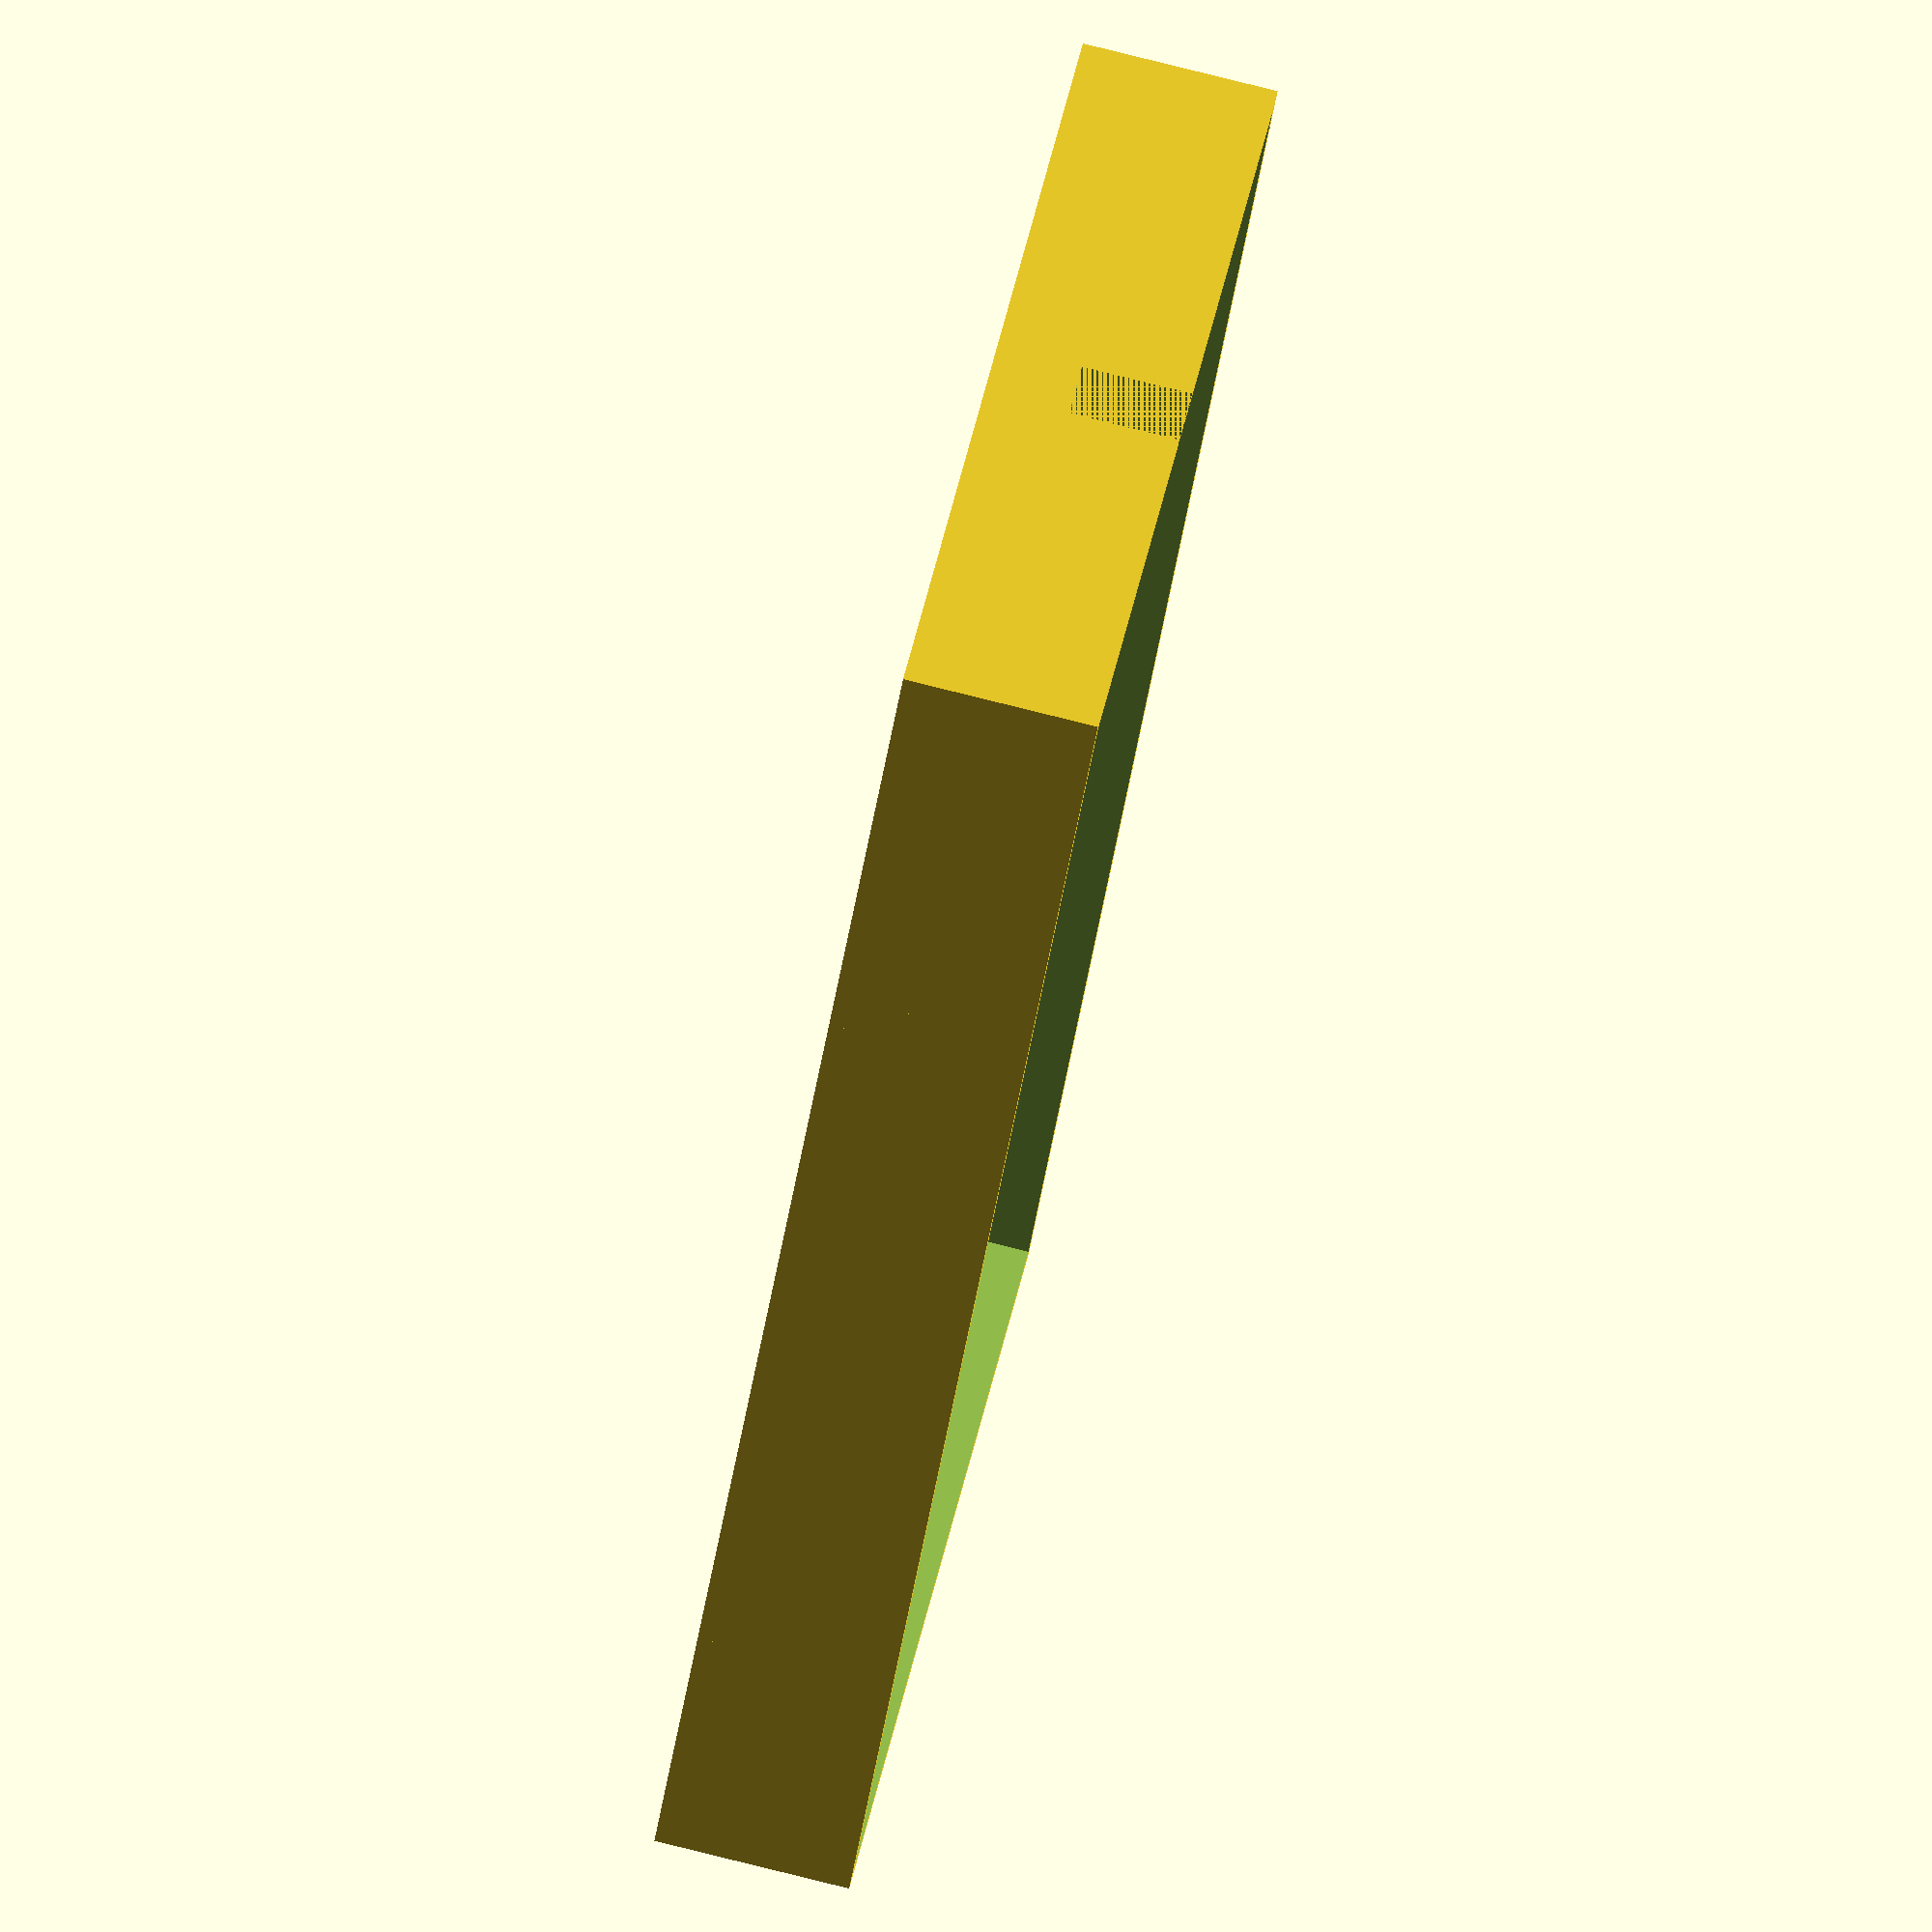
<openscad>
$fn=100;

InnerDepth = 100;
InnerHeight = 18;
InnerWidth = 167;
InnerGap = 2;

WallThickness = 1.6;

ScrewHoleDiameter = 3.0;
ScrewHeadDiameter = 7.0;
ScrewHeadHeight = 4.0;

ScrewExtensionHeight = 1.5;
ScrewExtensionWidth = 15;
ScrewExtensionDepth = 15;
ScrewOffsetX = 20;
ScrewOffsetYBottom = 18.5 + InnerGap;
ScrewOffsetYTop = 14;

OuterDepth = InnerDepth + WallThickness * 2;
OuterHeight = InnerHeight + WallThickness;
OuterWidth = InnerWidth + WallThickness * 2;

ScrewOffsetX1 = ScrewOffsetX + WallThickness;
ScrewOffsetX2 = OuterWidth - ScrewOffsetX - WallThickness;
ScrewOffsetY1 = ScrewOffsetYBottom + WallThickness;
ScrewOffsetY2 = OuterDepth - ScrewOffsetYTop - WallThickness;

CableGapWidth = 7.5;
CableGapDepth = 12;
CableGapOffset = OuterHeight - CableGapDepth;
CableGapY = 45;

DoveTailWidth1 = 15;
DoveTailWidth2 = 10;
DoveTailHeight = 6;
DoveTailBorder = 3;
DoveTailBase = 20;
DoveTailOffset = 48;
DoveTailLength = InnerDepth - 20;


ButtonHoleWidth = 6.0;
ButtonHoleHeight = 3.0;
ButtonHoleOffsetFromBottom = 6.5;
Button1OffsetFromLeft = 73.5;
Button2OffsetFromLeft = 84.5;

Case();
Holder();

module Holder() {
    translate([0,0, -WallThickness])
        cube([OuterWidth, OuterDepth, WallThickness]);

    DoveTail(0.5);
}

module Case()
{
    difference()
    {
        CaseMain();
        Holes();
        DoveTail();    
    }
}

module DoveTail(gap=0) {
    translate([DoveTailWidth1 + DoveTailOffset, DoveTailLength, DoveTailHeight])
        rotate([90, 180, 0]) {
            DoveTailTrail(gap);            
        }
    translate([OuterWidth - DoveTailOffset, DoveTailLength, DoveTailHeight])
        rotate([90, 180, 0]) {
            DoveTailTrail(gap);            
        }
}

module DoveTail1() {
    difference() {
        translate([-DoveTailBorder, 0, 0])
            cube([DoveTailWidth1+2*DoveTailBorder, DoveTailHeight, DoveTailBase]);

        DoveTailTrail();
    }
    translate([-DoveTailBorder, -WallThickness, 0])
        cube([DoveTailWidth1+2*DoveTailBorder, WallThickness, DoveTailBase]);
}

module DoveTail2() {
    translate([-DoveTailBorder, DoveTailHeight, 0])
        cube([DoveTailWidth1+2*DoveTailBorder, WallThickness, DoveTailBase]);
    DoveTailTrail(0.2);
}

module DoveTailTrail(gap=0) {
    widthDifference = (DoveTailWidth1 - DoveTailWidth2) / 2 + gap;
    p1 = [gap, 0];
    p2 = [DoveTailWidth1-gap, 0];
    p3 = [DoveTailWidth1 - widthDifference, DoveTailHeight];
    p4 = [widthDifference, DoveTailHeight];

    translate([0, 0, 0])
        linear_extrude(height=DoveTailLength)
            polygon(points=[p1, p2, p3, p4], paths=[[0, 1, 2, 3]]);    
}

module CaseMain() {
    difference() {
        // Outer shell
        cube([OuterWidth, OuterDepth, OuterHeight]);
        
        // Inner cavity
        translate([WallThickness, WallThickness, WallThickness])
            cube([InnerWidth, InnerDepth, InnerHeight+10]);
    }
    ScrewExtensions();
    DoveTailExtensions();
}

module Holes() {
    translate([ScrewOffsetX1, ScrewOffsetY1, 0])
    {
        cylinder(h=OuterHeight, d=ScrewHoleDiameter, center=true);
        cylinder(h=ScrewHeadHeight, d=ScrewHeadDiameter, center=true);
    }
    translate([ScrewOffsetX1, ScrewOffsetY2, 0])
    {
        cylinder(h=OuterHeight, d=ScrewHoleDiameter, center=true);
        cylinder(h=ScrewHeadHeight, d=ScrewHeadDiameter, center=true);
    }
    translate([ScrewOffsetX2, ScrewOffsetY1, 0])
    {
        cylinder(h=OuterHeight, d=ScrewHoleDiameter, center=true);
        cylinder(h=ScrewHeadHeight, d=ScrewHeadDiameter, center=true);
    }
    translate([ScrewOffsetX2, ScrewOffsetY2, 0])
    {
        cylinder(h=OuterHeight, d=ScrewHoleDiameter, center=true);
        cylinder(h=ScrewHeadHeight, d=ScrewHeadDiameter, center=true);
    }
    CableGap();
    ButtonHole(Button1OffsetFromLeft);
    ButtonHole(Button2OffsetFromLeft);
}

module ButtonHole(offset) {
    translate([offset, InnerDepth, ButtonHoleOffsetFromBottom])
        cube([ButtonHoleWidth, 20, ButtonHoleHeight]);
}

module CableGap() {
    translate([0, CableGapY + WallThickness, CableGapOffset])
        cube([10, CableGapWidth, OuterHeight - CableGapOffset]);
}

module ScrewExtensions() {
    translate([ScrewOffsetX1-ScrewExtensionWidth/2, ScrewOffsetY1-ScrewExtensionWidth/2, WallThickness])
        cube([ScrewExtensionWidth, ScrewExtensionDepth, ScrewExtensionHeight]);
    translate([ScrewOffsetX1-ScrewExtensionWidth/2, ScrewOffsetY2-ScrewExtensionWidth/2, WallThickness])
        cube([ScrewExtensionWidth, ScrewExtensionDepth, ScrewExtensionHeight]);
    translate([ScrewOffsetX2-ScrewExtensionWidth/2, ScrewOffsetY1-ScrewExtensionWidth/2, WallThickness])
        cube([ScrewExtensionWidth, ScrewExtensionDepth, ScrewExtensionHeight]);
    translate([ScrewOffsetX2-ScrewExtensionWidth/2, ScrewOffsetY2-ScrewExtensionWidth/2, WallThickness])
        cube([ScrewExtensionWidth, ScrewExtensionDepth, ScrewExtensionHeight]);
}

module DoveTailExtensions() {
    translate([DoveTailOffset-WallThickness, 0, 0])
        cube([DoveTailWidth1 + 2 * WallThickness, DoveTailLength, DoveTailHeight + WallThickness]);
    translate([OuterWidth-DoveTailOffset-DoveTailWidth1-WallThickness, 0, 0])
        cube([DoveTailWidth1 + 2 * WallThickness, DoveTailLength, DoveTailHeight + WallThickness]);
}
</openscad>
<views>
elev=97.7 azim=310.0 roll=256.1 proj=o view=wireframe
</views>
